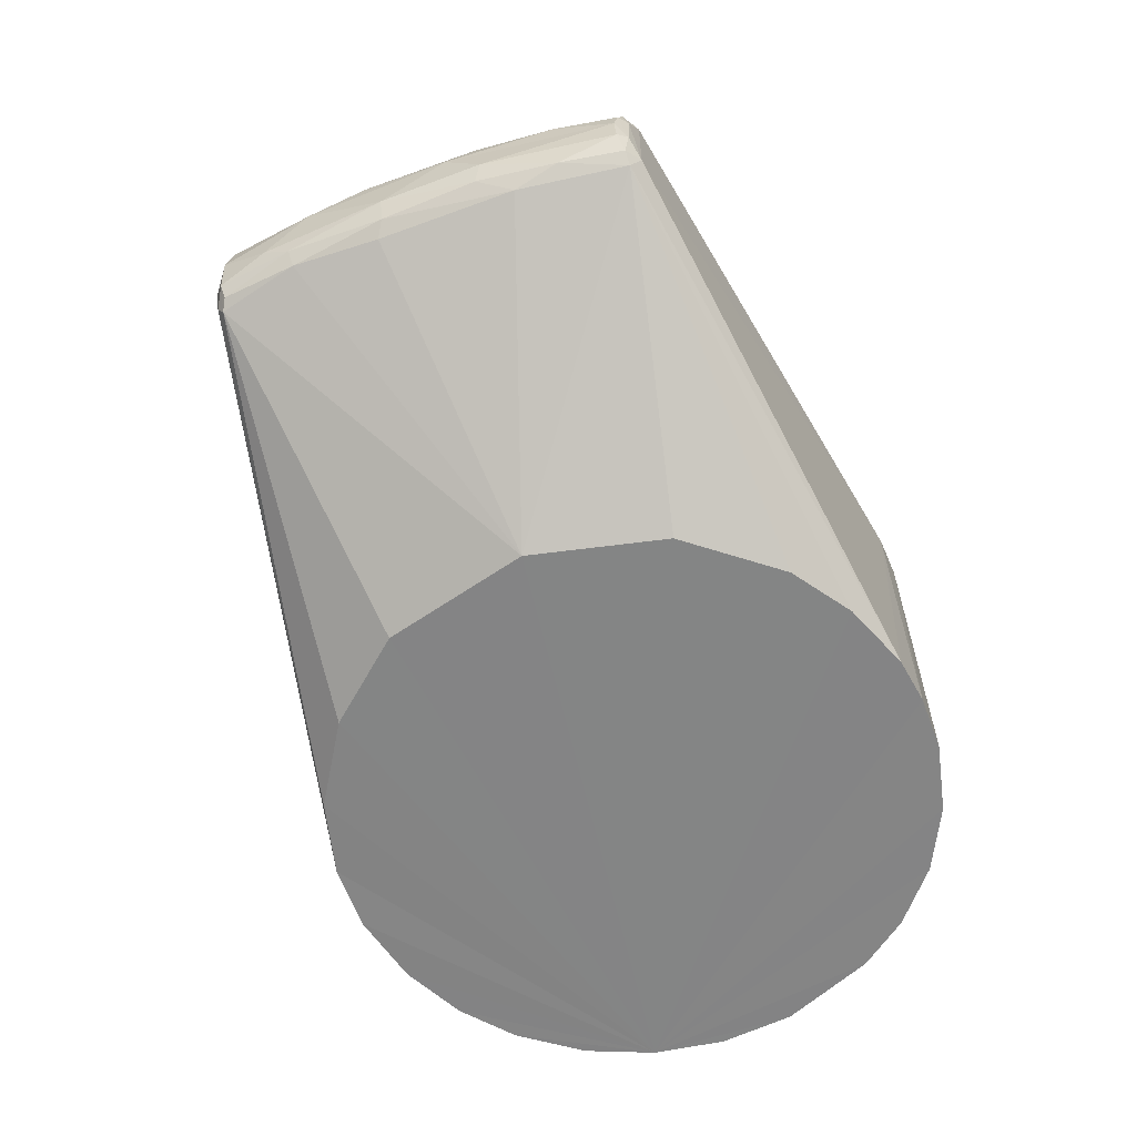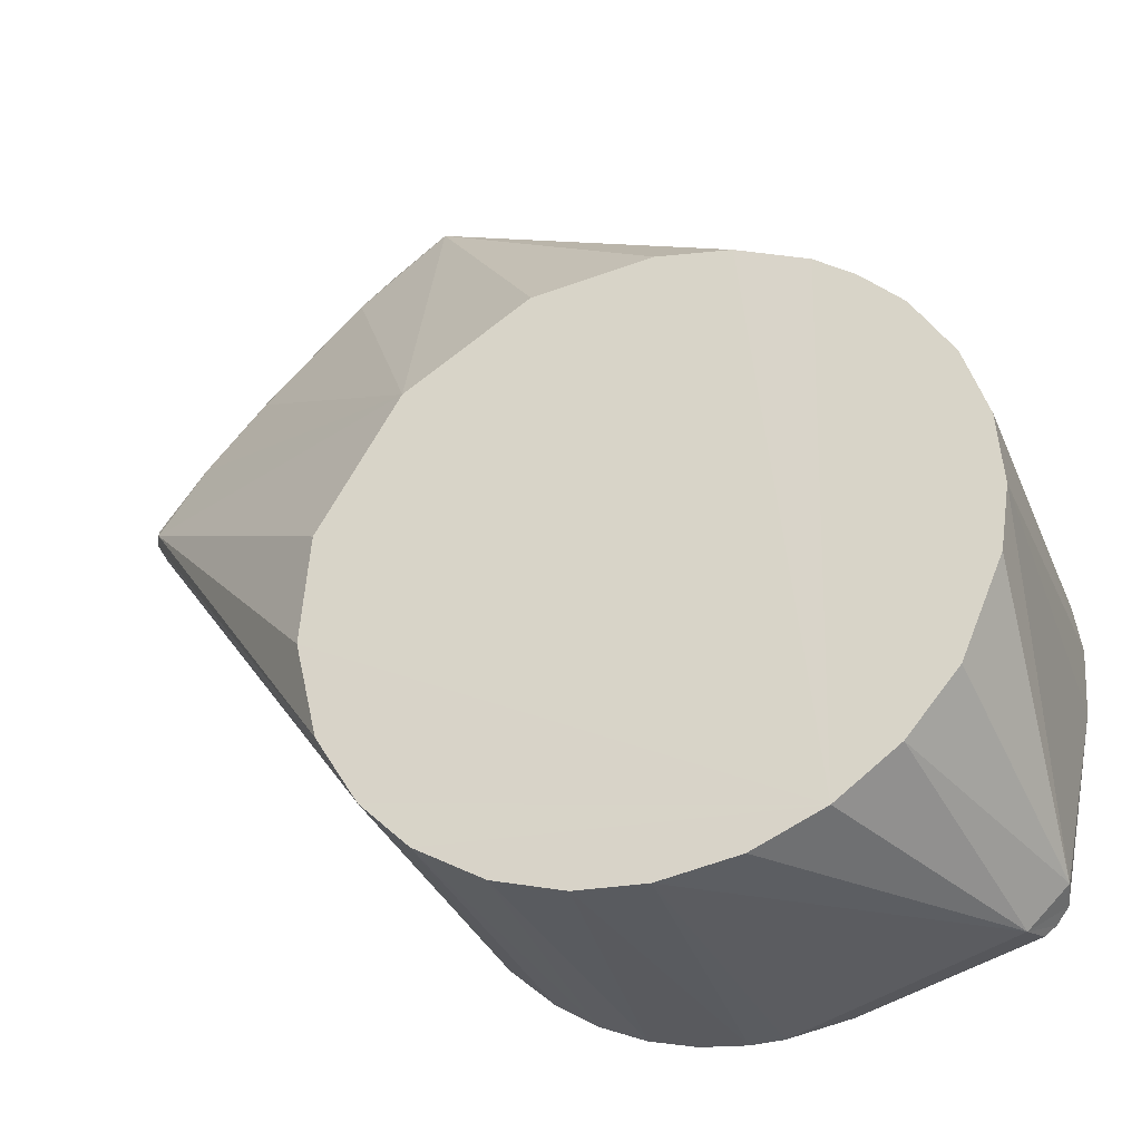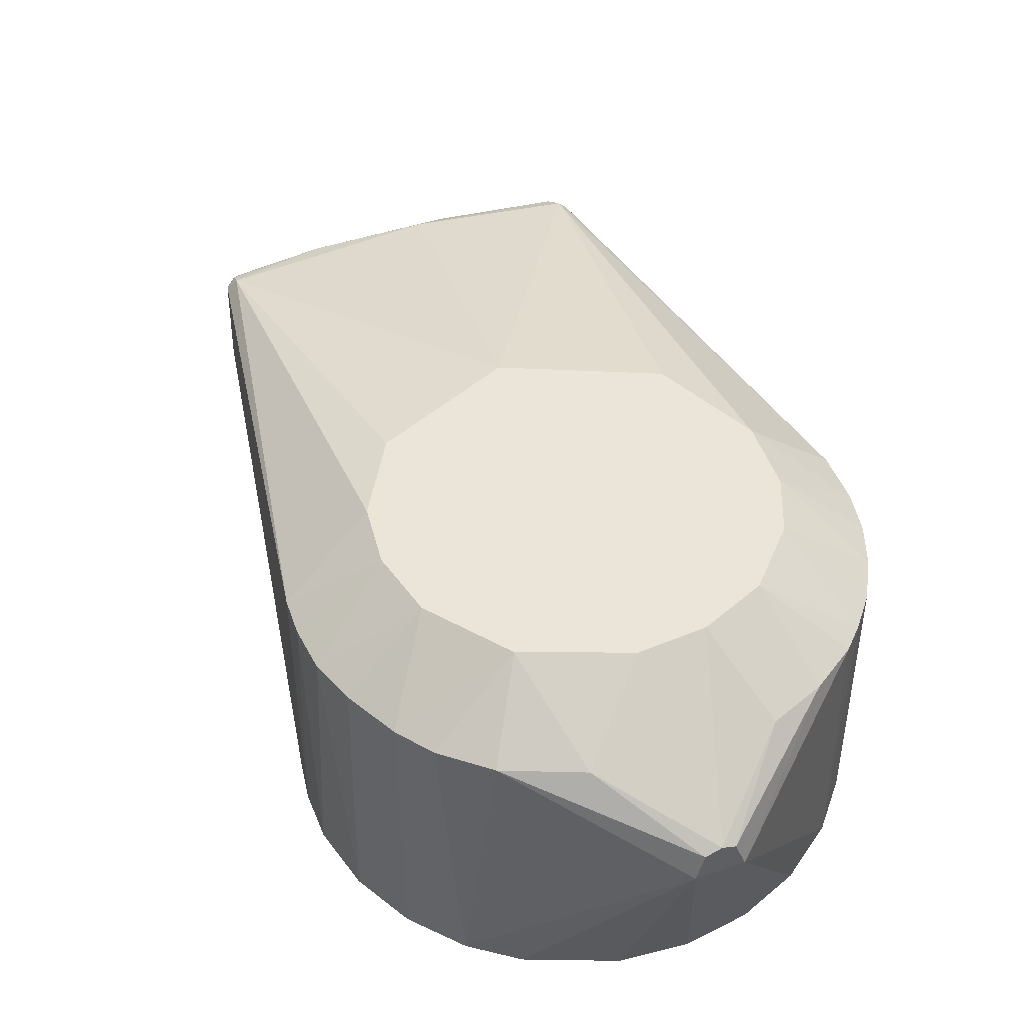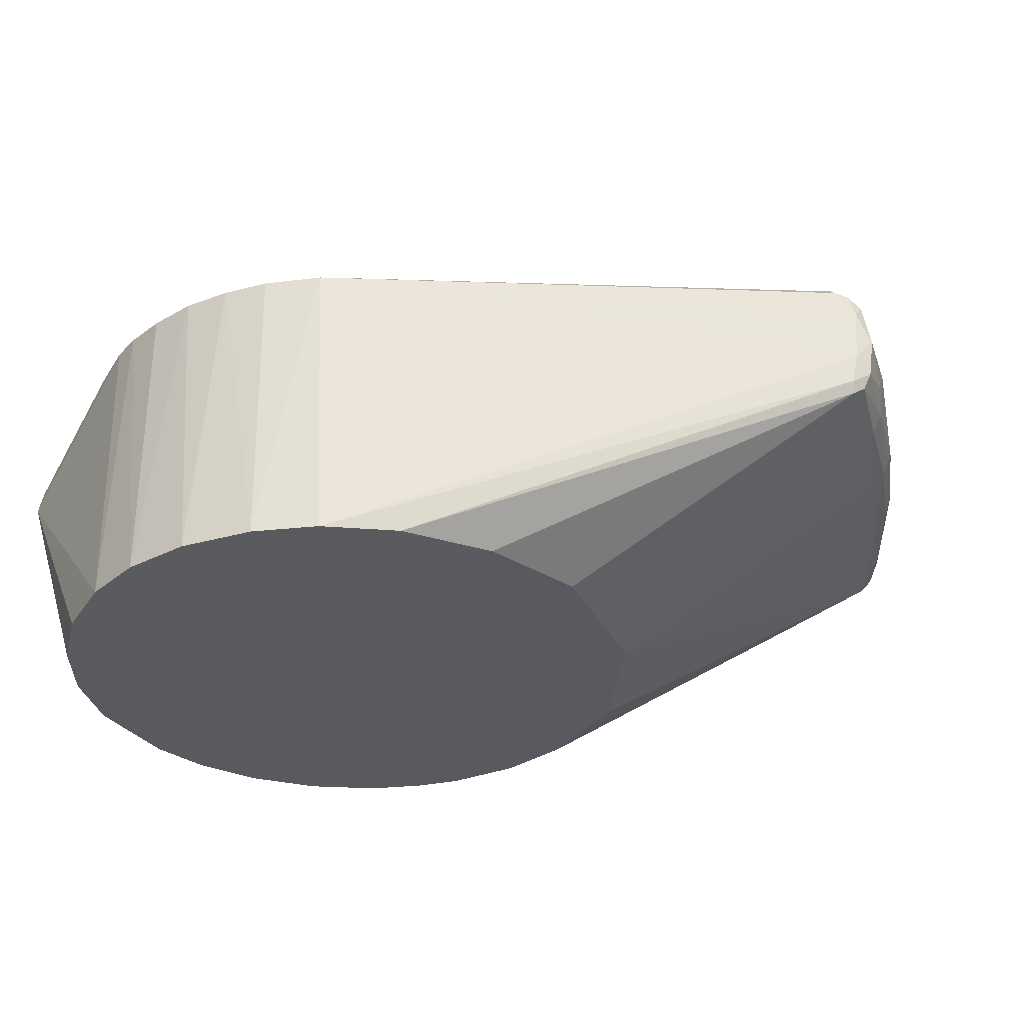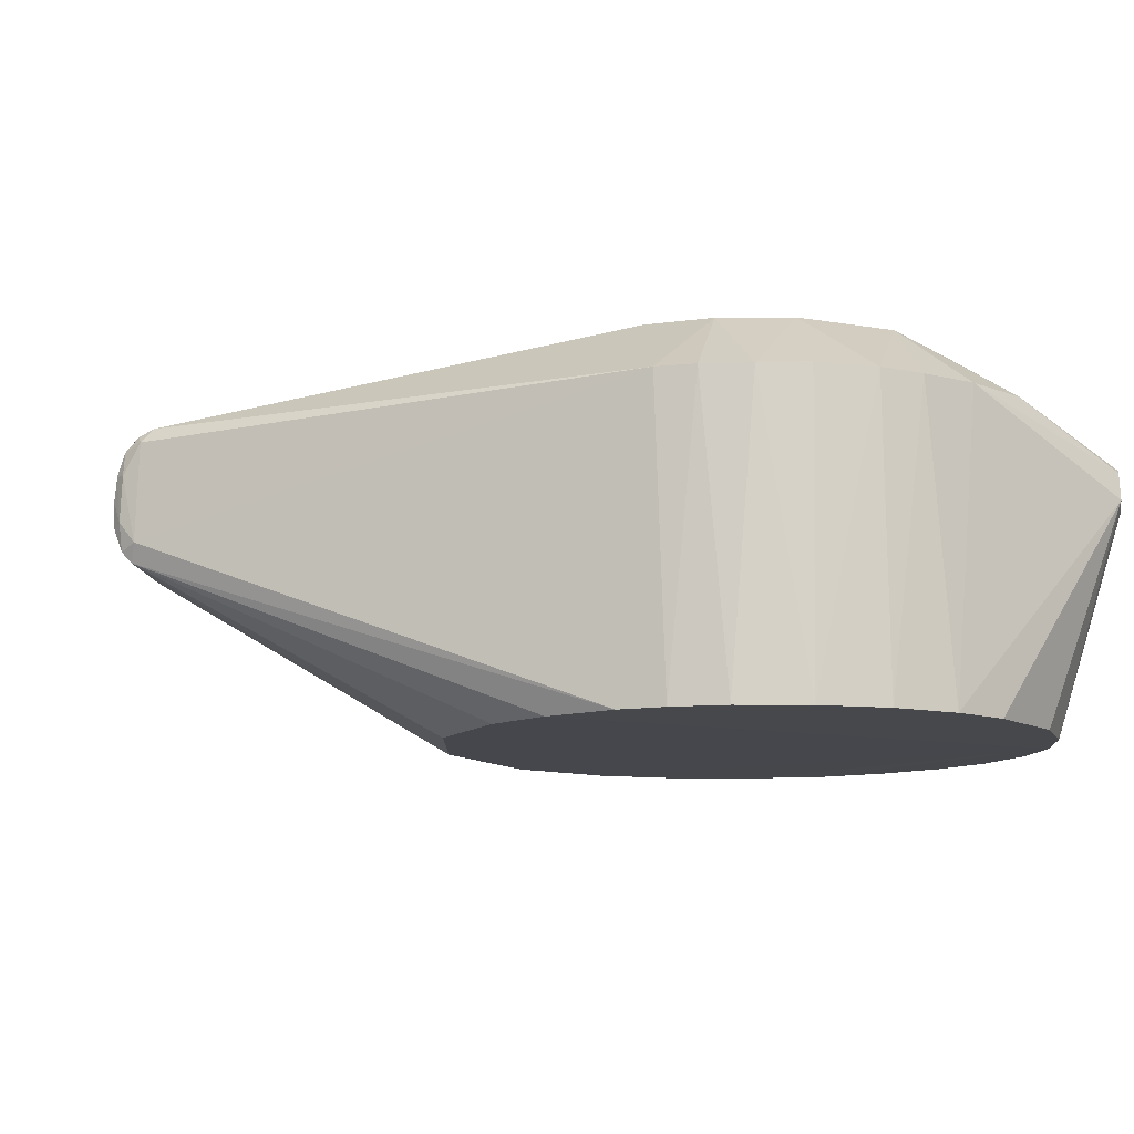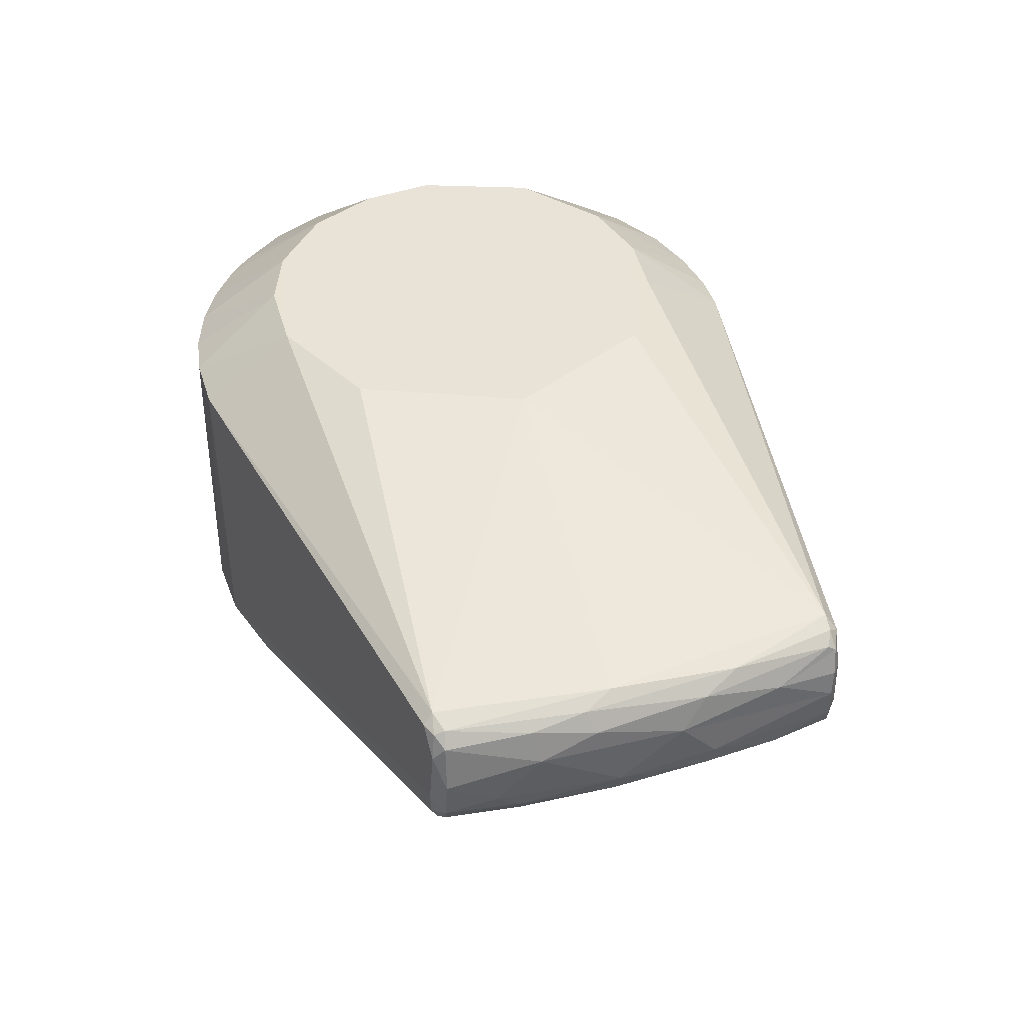
<metadata>
{"format":"obj","ext":"obj","renderer":"f3d","projection":"perspective","resolution":1024,"background":"white","views":[{"elev":-61.6,"azim":155.7,"up":"+Z"},{"elev":-33.9,"azim":-159.4,"up":"+Y"},{"elev":45.3,"azim":-66.0,"up":"+Z"},{"elev":-31.9,"azim":53.6,"up":"+Z"},{"elev":-11.0,"azim":-122.0,"up":"+Z"},{"elev":41.5,"azim":116.5,"up":"+Z"}]}
</metadata>
<code>
v -0.0004887 0.03083 0.1068
v 0.03109 -0.001497 0.1068
v 0.02205 0.02236 0.1068
v -0.001018 -0.04403 0.05207
v -0.002608 -0.04385 0.09667
v -0.03531 -0.04074 0.08461
v -0.01464 0.02696 0.1068
v -0.02253 0.02071 0.1068
v 0.08088 0.03731 0.09044
v 0.07907 0.03508 0.09449
v 0.03338 -0.02865 0.09668
v 0.0808 0.03667 0.08232
v 0.03464 -0.02723 0.05212
v 0.02775 -0.03428 0.05205
v 0.04377 -0.003468 0.052
v 0.04254 0.01207 0.052
v 0.07933 0.03702 0.07665
v 0.06678 0.05402 0.09439
v 0.05508 0.06746 0.09277
v 0.04994 0.06971 0.0949
v -0.03076 -0.003739 0.1068
v -0.02851 0.01143 0.1068
v 0.07764 0.03571 0.09599
v 0.02446 -0.01859 0.1068
v 0.01597 -0.02611 0.1068
v 0.02707 -0.03454 0.09677
v 0.07895 0.03831 0.0947
v 0.0798 0.03706 0.09411
v 0.0623 0.05588 0.09582
v 0.03526 0.07753 0.09606
v -0.002946 0.04382 0.052
v 0.03695 0.07938 0.07667
v 0.01371 0.04201 0.052
v -0.04071 -0.0355 0.08471
v -0.02997 -0.03219 0.05204
v -0.03643 -0.0395 0.08908
v -0.03789 -0.03799 0.08973
v -0.0112 -0.0423 0.09698
v -0.01178 -0.04241 0.05205
v 0.002013 -0.04383 0.0968
v 0.008517 -0.04326 0.05211
v 0.01826 -0.04013 0.0521
v 0.01498 -0.04123 0.09684
v -0.005273 -0.03034 0.1068
v 0.006889 -0.02991 0.1068
v 0.02153 -0.03827 0.09669
v 0.08036 0.03908 0.09251
v 0.07306 0.05035 0.08856
v 0.07262 0.04868 0.09315
v 0.08131 0.03972 0.08582
v 0.04059 -0.01724 0.05204
v -0.01327 0.04187 0.052
v -0.0232 0.03747 0.05209
v -0.02749 0.0342 0.09675
v -0.02876 0.03333 0.05211
v 0.03518 0.07945 0.09383
v 0.03818 0.08048 0.09282
v 0.03754 0.08096 0.08927
v 0.03115 0.03121 0.05199
v 0.07297 0.04706 0.07731
v -0.04296 0.009041 0.09682
v -0.03967 -0.03627 0.08883
v -0.03701 -0.02388 0.05207
v -0.04273 -0.01044 0.05206
v -0.02147 -0.03837 0.052
v -0.02389 -0.01935 0.1068
v -0.01571 -0.02625 0.1068
v -0.03901 -0.01873 0.09757
v -0.01996 -0.03875 0.09717
v 0.0771 0.04522 0.08217
v 0.08087 0.03911 0.07998
v 0.0742 0.04787 0.07966
v 0.06435 0.05796 0.0783
v 0.04669 0.07546 0.0906
v 0.03897 0.07964 0.09369
v 0.03815 0.08049 0.07836
v 0.03966 0.08109 0.08163
v 0.04576 0.07514 0.0784
v 0.04967 0.0698 0.07664
v 0.06381 0.05581 0.07644
v 0.03694 0.07898 0.09503
v -0.03188 0.03018 0.09671
v -0.04327 0.008526 0.0521
v -0.0439 0.002414 0.09665
v -0.04403 -0.00162 0.05207
v 0.008366 -0.04315 0.09661
v 0.08002 0.03631 0.07815
v 0.05476 0.06792 0.0791
v 0.06514 0.05911 0.08159
v 0.0548 0.06928 0.08241
v 0.06705 0.05624 0.09153
v 0.05868 0.06567 0.08835
v 0.03936 0.0811 0.08937
v 0.03535 0.07985 0.07939
v -0.03447 0.02753 0.05211
v -0.03657 0.02447 0.09656
v -0.04004 0.01848 0.05209
v -0.04336 -0.006639 0.09682
v 0.03999 0.08119 0.08577
v -0.04009 0.01774 0.0969
v 0.03785 0.08113 0.08257
v 0.07984 0.03863 0.07776
g obj_51828394
f 1 2 3
f 4 5 6
f 7 8 1
f 9 10 11
f 9 11 12
f 11 13 12
f 14 13 11
f 15 16 17
f 18 19 20
f 1 8 21
f 21 8 22
f 23 24 11
f 24 25 26
f 23 11 10
f 27 23 28
f 3 29 30
f 31 32 33
f 6 34 35
f 6 36 37
f 36 6 38
f 5 38 6
f 39 4 6
f 40 4 41
f 41 42 43
f 40 5 4
f 38 5 44
f 45 43 25
f 43 46 25
f 42 46 43
f 47 48 49
f 9 12 50
f 1 3 30
f 2 23 3
f 25 46 26
f 2 24 23
f 51 15 17
f 32 31 52
f 32 52 53
f 54 53 55
f 56 57 58
f 17 16 59
f 59 60 17
f 22 61 21
f 37 62 6
f 63 34 64
f 39 6 65
f 21 66 67
f 66 68 37
f 66 21 68
f 38 69 36
f 9 47 28
f 30 7 1
f 70 71 72
f 73 72 60
f 19 74 75
f 75 20 19
f 28 23 10
f 23 29 3
f 76 77 78
f 33 32 59
f 32 79 59
f 80 60 59
f 81 57 56
f 20 75 81
f 20 81 30
f 30 81 56
f 54 30 56
f 55 82 54
f 61 83 84
f 61 84 21
f 62 34 6
f 85 84 83
f 34 63 35
f 85 64 34
f 35 65 6
f 44 69 38
f 67 69 44
f 68 62 37
f 41 43 86
f 41 86 40
f 40 44 5
f 47 50 48
f 49 18 27
f 50 71 70
f 23 27 29
f 51 87 13
f 71 12 87
f 50 12 71
f 17 87 51
f 88 89 73
f 88 90 89
f 19 91 92
f 11 24 26
f 49 27 47
f 57 93 58
f 54 94 53
f 56 94 54
f 56 58 94
f 30 54 7
f 95 82 55
f 95 96 82
f 97 96 95
f 98 62 68
f 66 37 67
f 69 37 36
f 37 69 67
f 45 40 86
f 24 45 25
f 44 45 67
f 2 45 24
f 67 45 21
f 45 44 40
f 14 46 42
f 26 46 14
f 9 50 47
f 9 28 10
f 29 18 20
f 87 12 13
f 89 72 73
f 72 89 70
f 91 49 48
f 20 30 29
f 80 79 73
f 73 79 88
f 88 79 78
f 88 78 90
f 77 90 78
f 19 92 74
f 99 74 92
f 99 92 90
f 90 77 99
f 61 22 100
f 27 28 47
f 53 94 32
f 94 76 32
f 76 101 77
f 101 94 58
f 59 79 80
f 96 97 100
f 98 34 62
f 98 68 21
f 84 98 21
f 49 91 18
f 19 18 91
f 27 18 29
f 90 92 89
f 70 48 50
f 48 92 91
f 89 48 70
f 32 76 78
f 74 99 93
f 82 96 8
f 100 22 96
f 8 96 22
f 101 58 93
f 79 32 78
f 87 17 71
f 17 102 71
f 60 102 17
f 81 75 57
f 74 57 75
f 93 57 74
f 54 8 7
f 43 45 86
f 93 99 101
f 101 99 77
f 76 94 101
f 60 80 73
f 82 8 54
f 100 97 61
f 83 61 97
f 89 92 48
f 11 26 14
f 60 72 102
f 71 102 72
f 98 84 85
f 34 98 85
f 31 33 65
f 13 14 65
f 59 16 65
f 15 65 16
f 42 41 65
f 63 64 65
f 55 53 65
f 95 55 65
f 85 65 64
f 4 65 41
f 14 42 65
f 31 65 52
f 59 65 33
f 83 65 85
f 39 65 4
f 51 65 15
f 52 65 53
f 97 95 65
f 63 65 35
f 51 13 65
f 83 97 65
f 1 45 2
f 21 45 1

</code>
